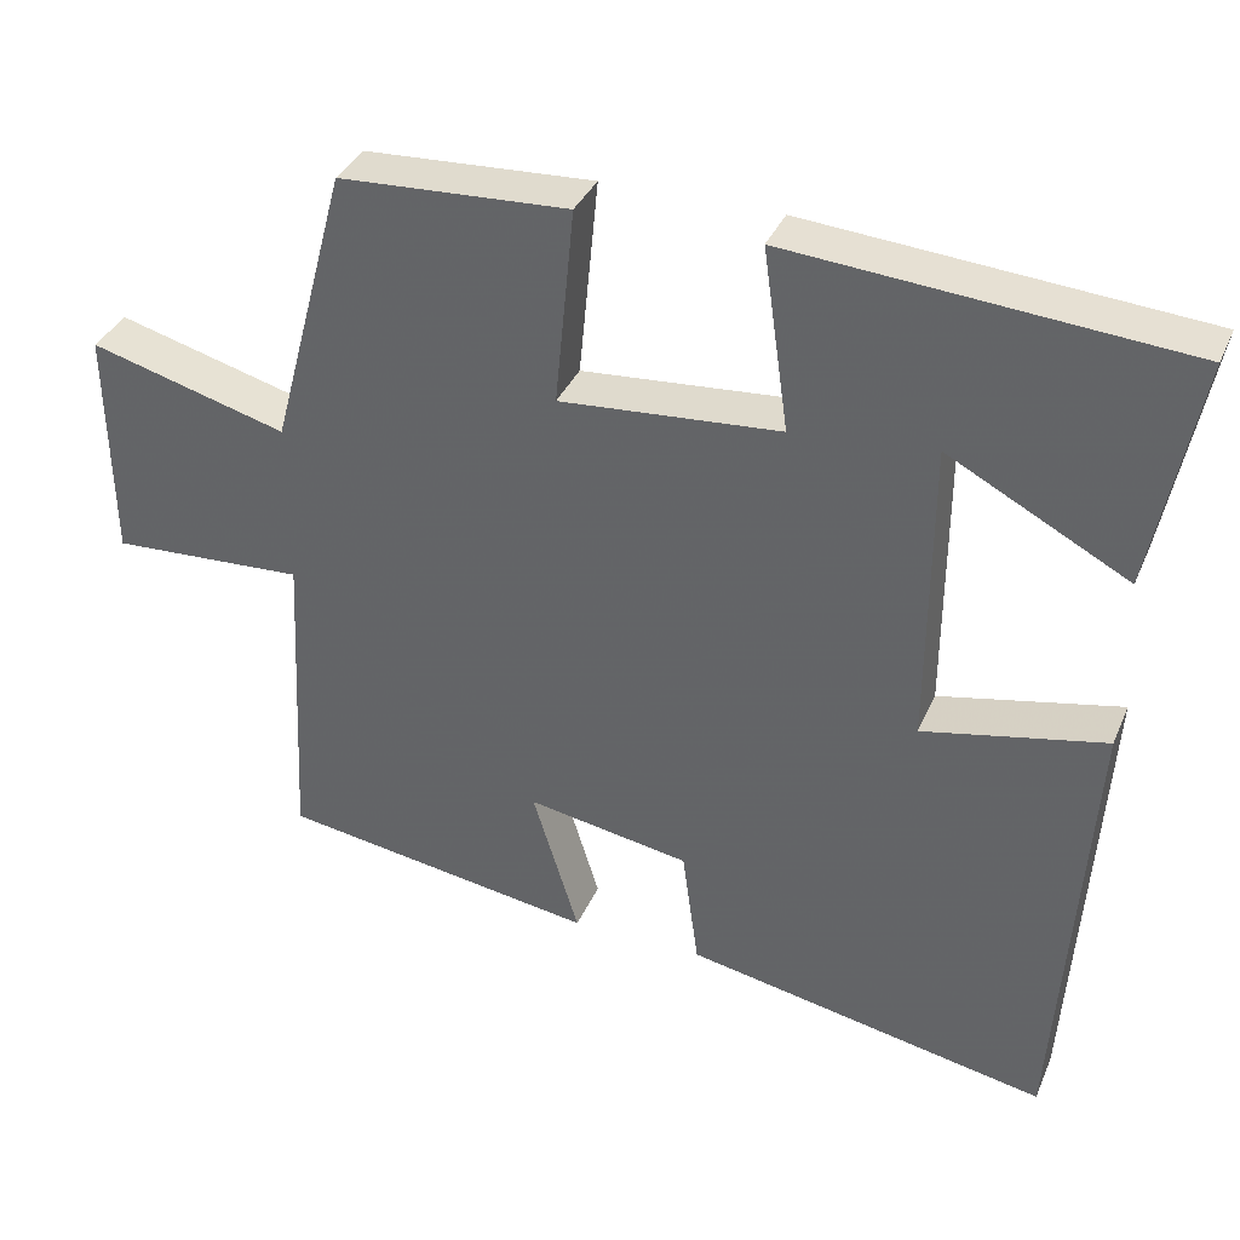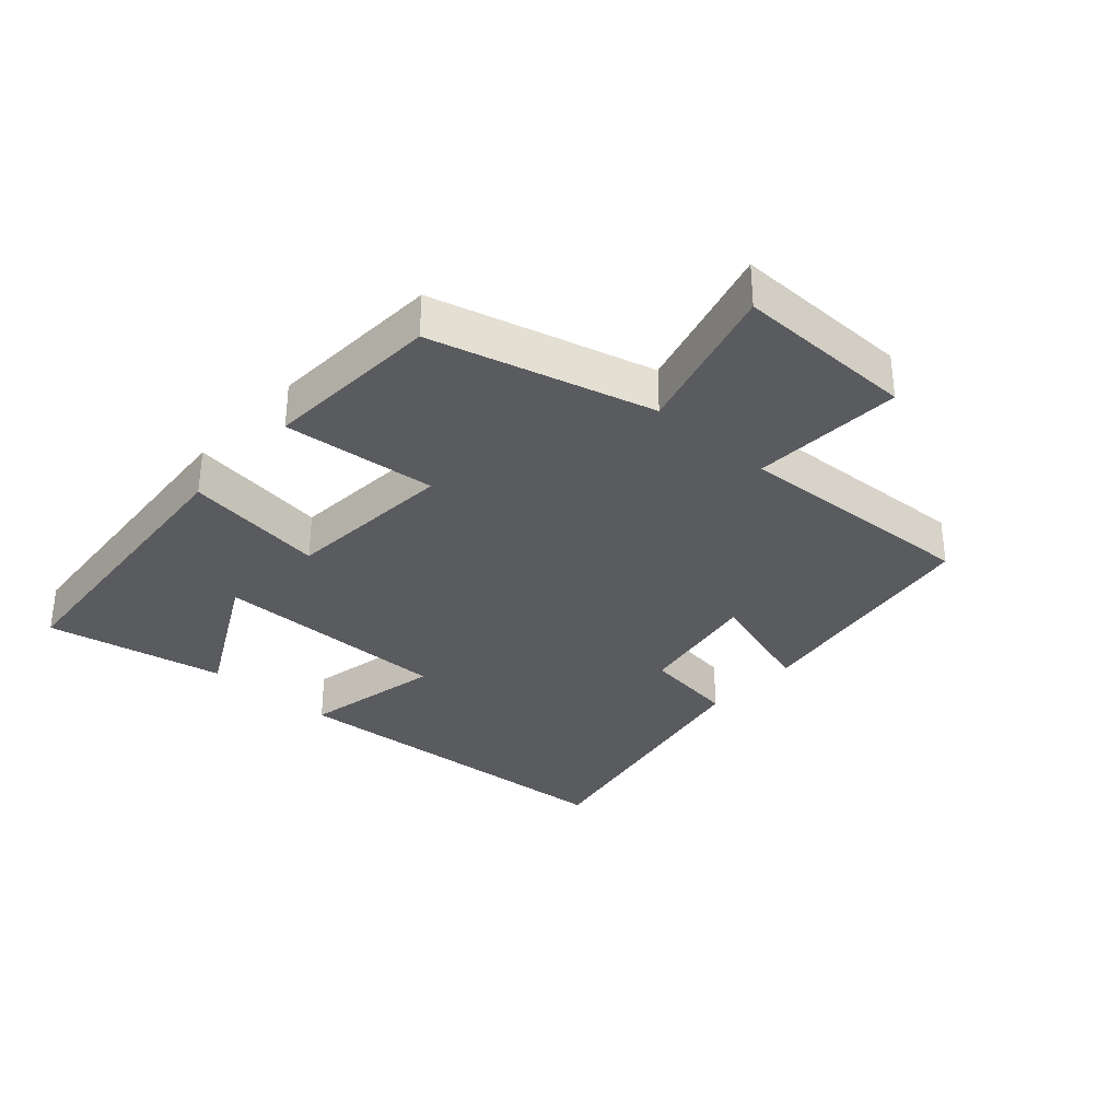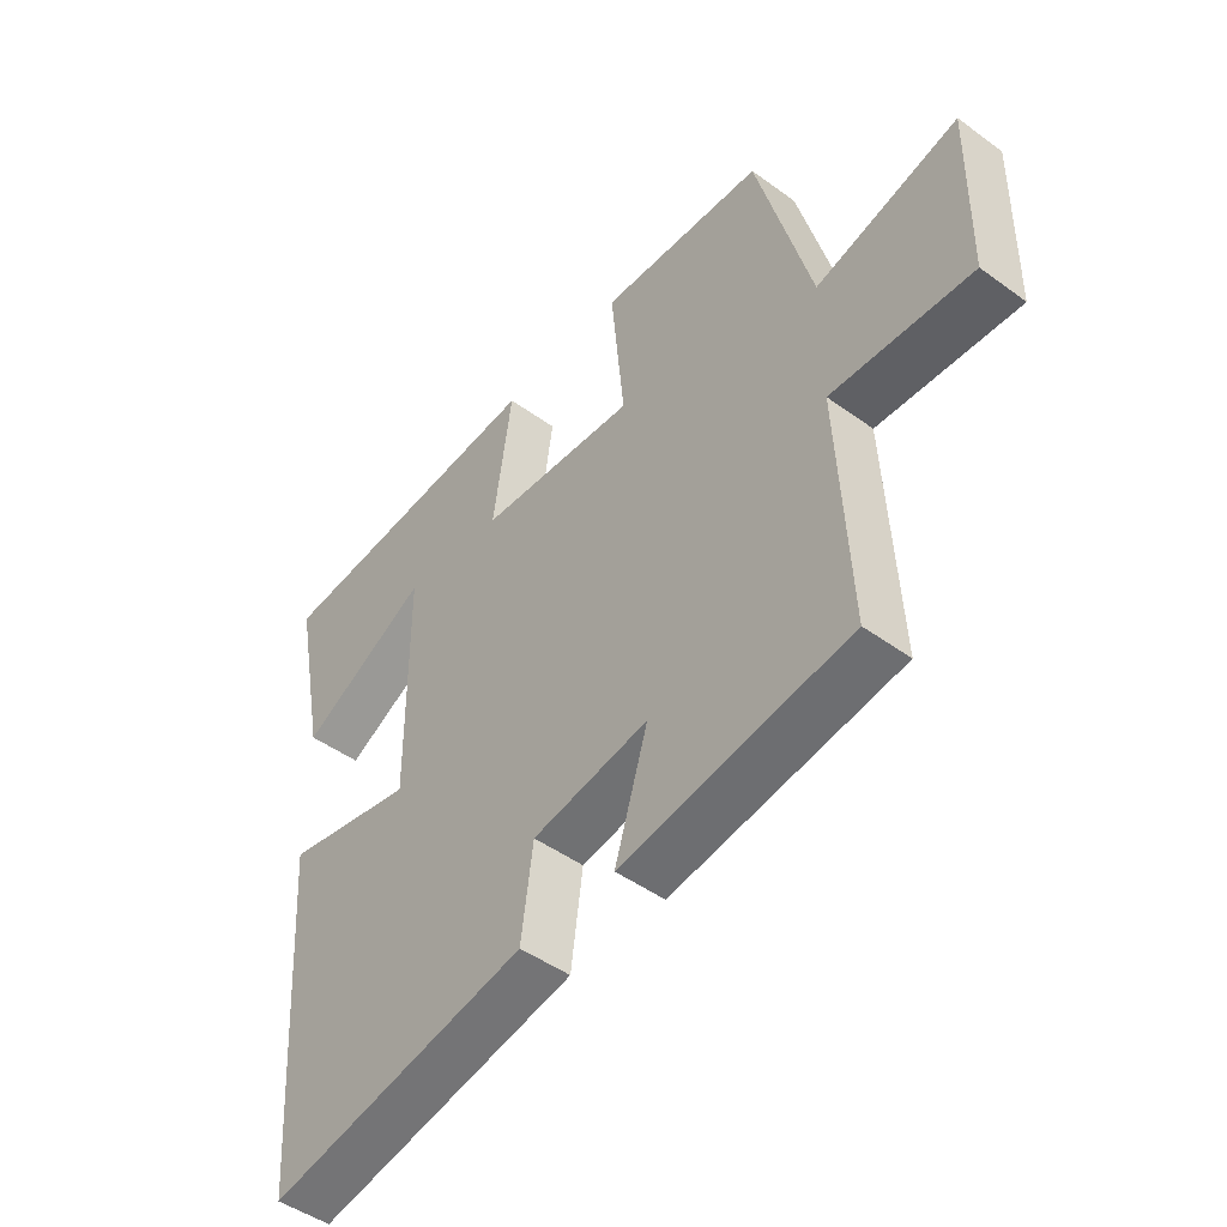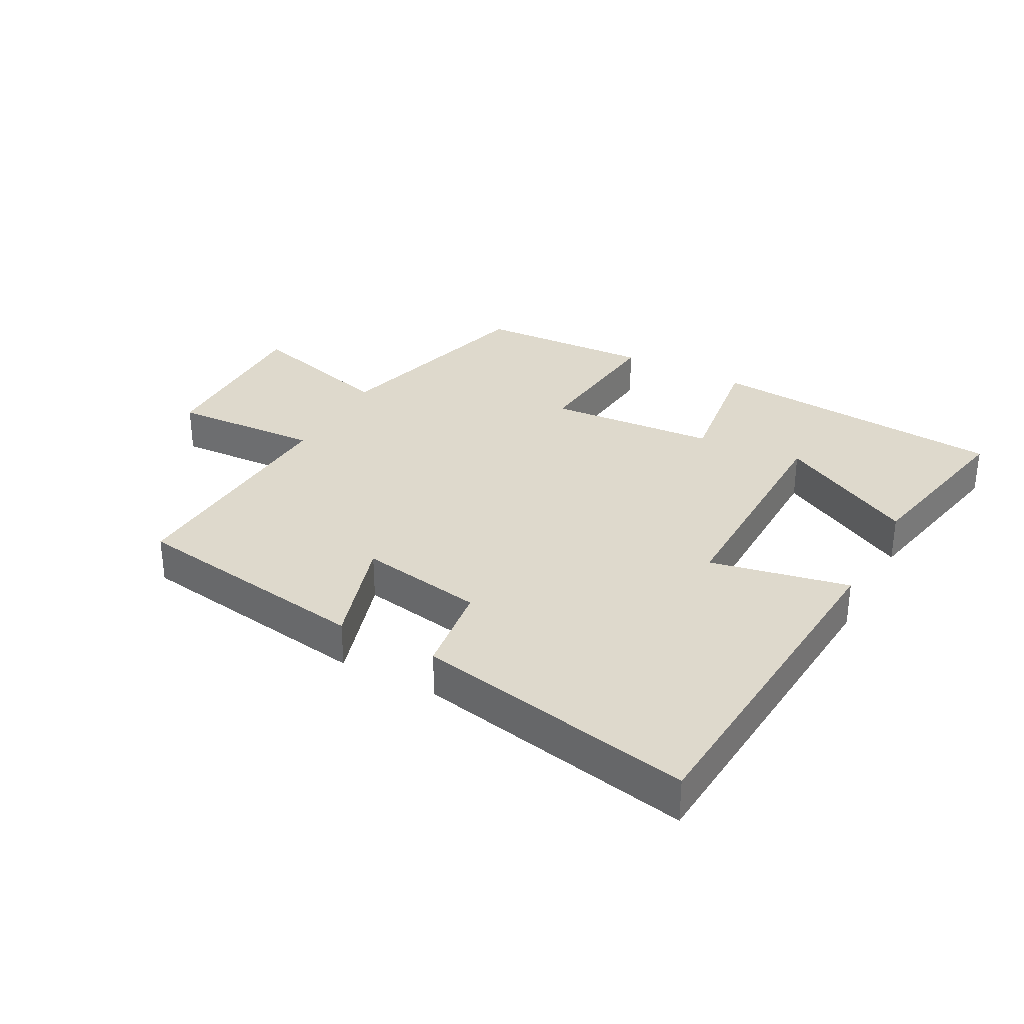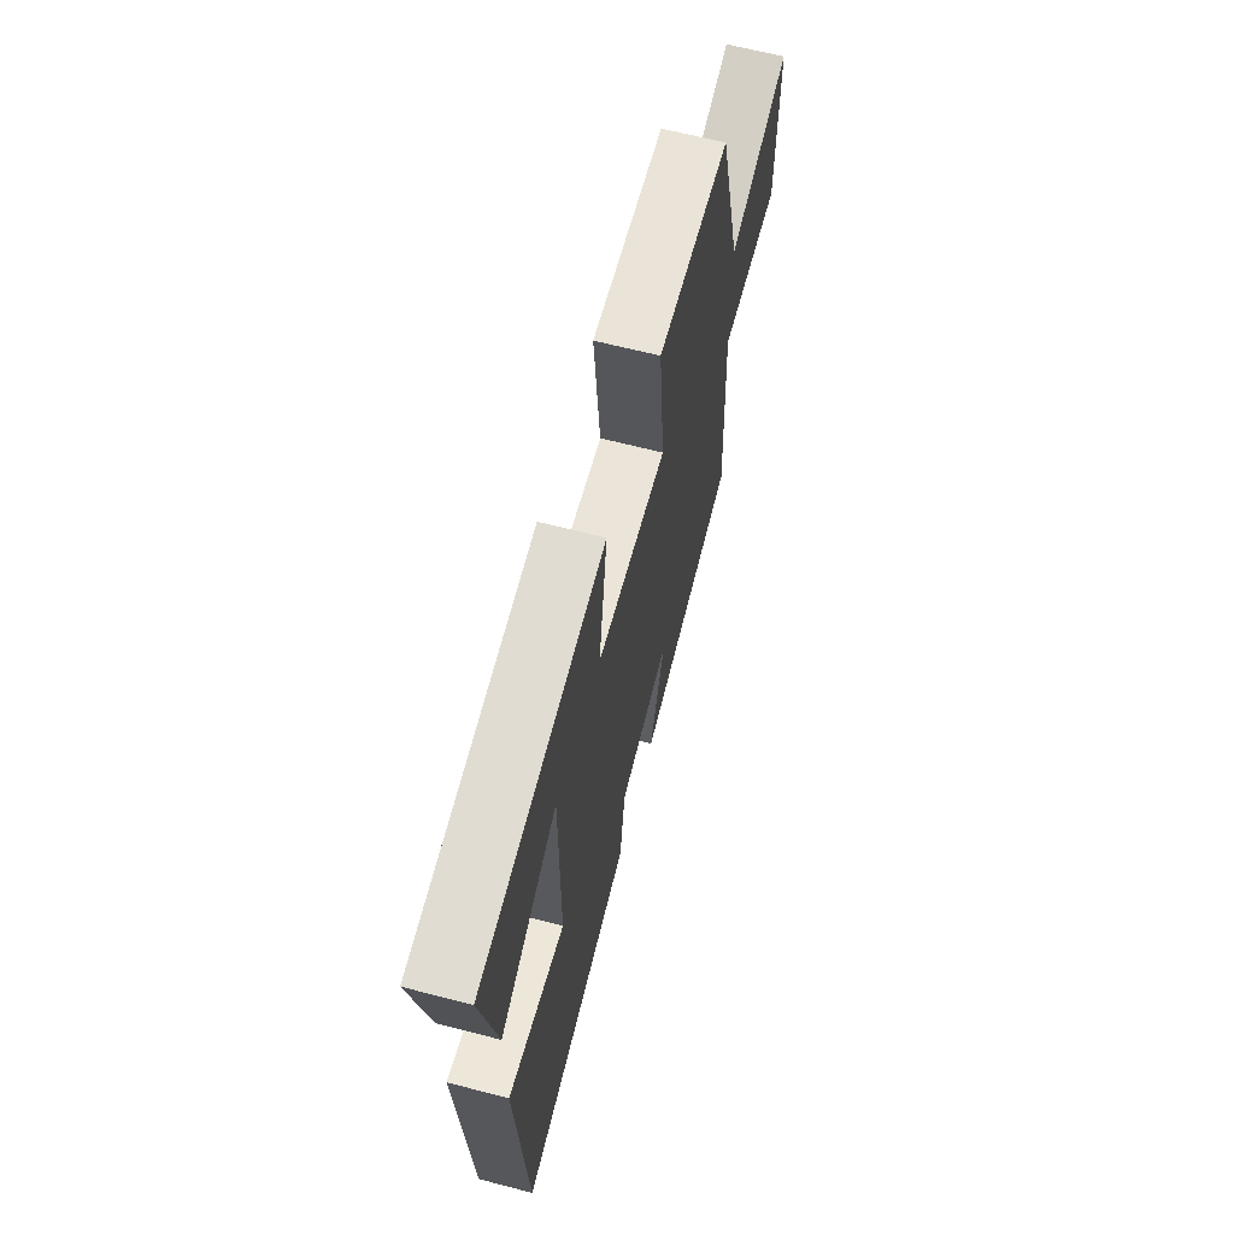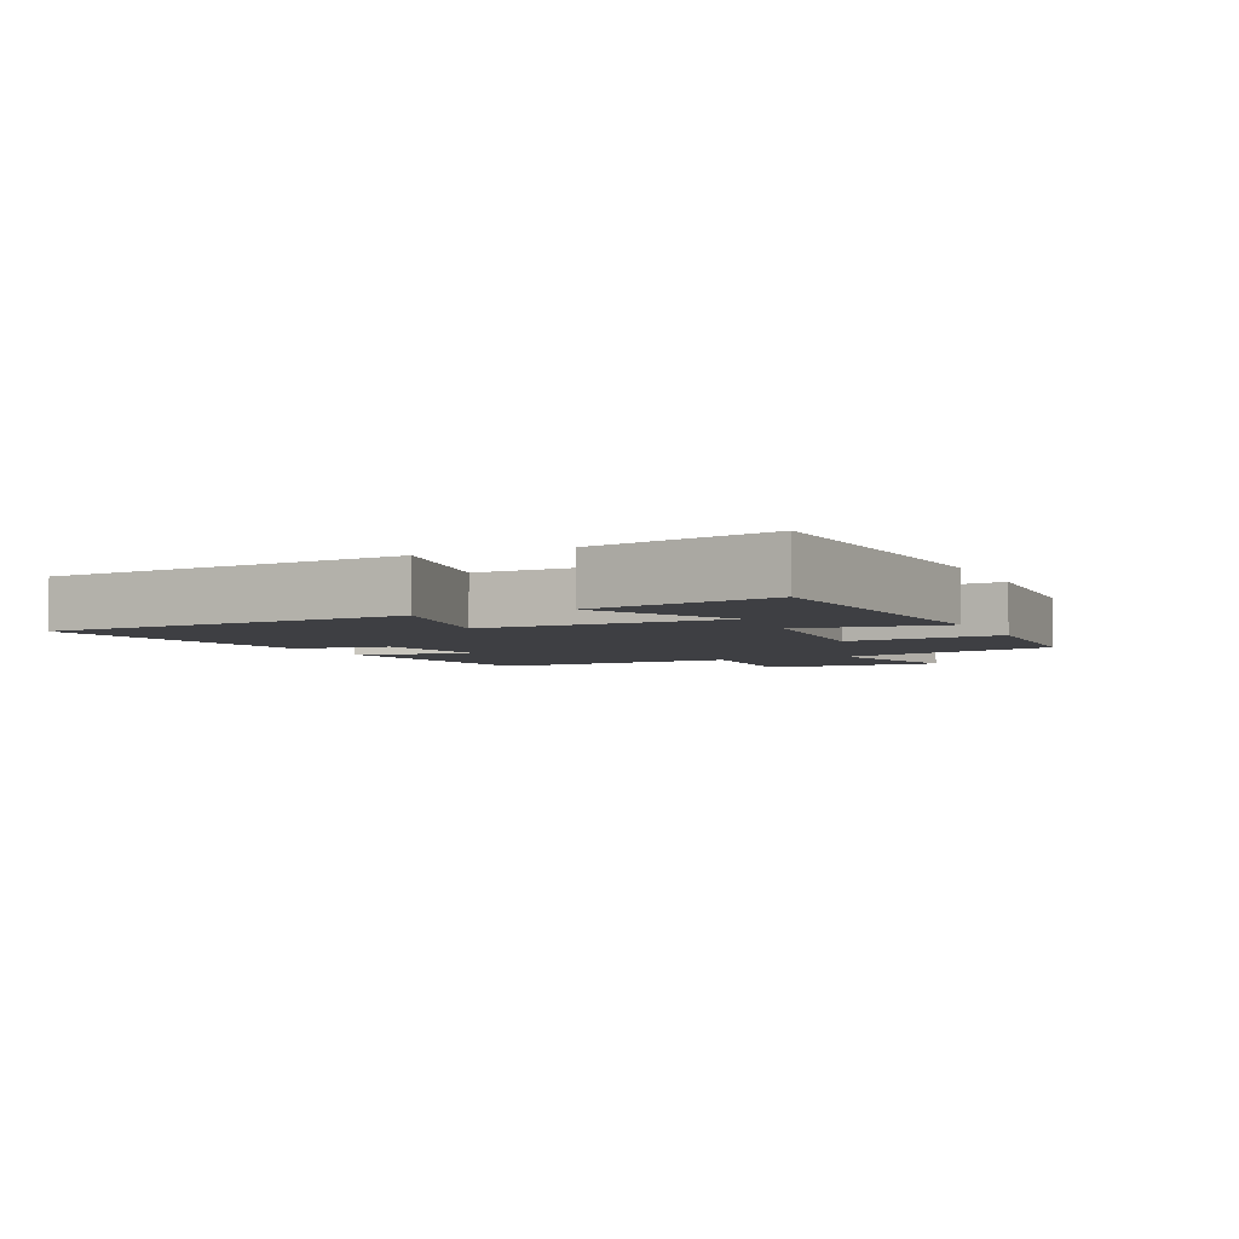
<metadata>
{"format":"obj","ext":"obj","renderer":"f3d","projection":"perspective","resolution":1024,"background":"white","views":[{"elev":35.7,"azim":-158.7,"up":"+Z"},{"elev":-32.8,"azim":48.0,"up":"+Y"},{"elev":-47.2,"azim":50.5,"up":"+Z"},{"elev":31.9,"azim":-151.5,"up":"+Y"},{"elev":64.3,"azim":-75.3,"up":"+Z"},{"elev":-4.2,"azim":-64.8,"up":"+Y"}]}
</metadata>
<code>
v -0.463 0.07 -0.586
v -0.5 0.07 -0.031
v -0.281 0.07 -0.076
v -0.283 0.07 0.296
v -0.5 0.07 0.181
v -0.555 0.07 0.461
v -0.081 0.07 0.5
v -0.112 0.07 0.281
v 0.154 0.07 0.261
v 0.131 0.07 0.5
v 0.408 0.07 0.486
v 0.5 0.07 0.143
v 0.739 0.07 0.209
v 0.735 0.07 -0.071
v 0.5 0.07 -0.059
v 0.519 0.07 -0.441
v 0.136 0.07 -0.5
v 0.192 0.07 -0.32
v -0.004 0.07 -0.354
v -0.024 0.07 -0.5
v -0.463 0 -0.586
v -0.5 0 -0.031
v -0.281 0 -0.076
v -0.283 0 0.296
v -0.5 0 0.181
v -0.555 0 0.461
v -0.081 0 0.5
v -0.112 0 0.281
v 0.154 0 0.261
v 0.131 0 0.5
v 0.408 0 0.486
v 0.5 0 0.143
v 0.739 0 0.209
v 0.735 0 -0.071
v 0.5 0 -0.059
v 0.519 0 -0.441
v 0.136 0 -0.5
v 0.192 0 -0.32
v -0.004 0 -0.354
v -0.024 0 -0.5
f 1 2 3
f 20 1 3
f 19 20 3
f 18 19 3 4
f 15 16 17 18
f 15 18 4
f 12 13 14 15
f 11 12 15
f 10 11 15
f 9 10 15
f 8 9 15
f 8 15 4
f 7 8 4
f 4 5 6 7
f 23 22 21
f 23 21 40
f 23 40 39
f 24 23 39 38
f 38 37 36 35
f 24 38 35
f 35 34 33 32
f 35 32 31
f 35 31 30
f 35 30 29
f 35 29 28
f 24 35 28
f 24 28 27
f 27 26 25 24
f 1 21 22 2
f 2 22 23 3
f 3 23 24 4
f 4 24 25 5
f 5 25 26 6
f 6 26 27 7
f 7 27 28 8
f 8 28 29 9
f 9 29 30 10
f 10 30 31 11
f 11 31 32 12
f 12 32 33 13
f 13 33 34 14
f 14 34 35 15
f 15 35 36 16
f 16 36 37 17
f 17 37 38 18
f 18 38 39 19
f 19 39 40 20
f 20 40 21 1

</code>
